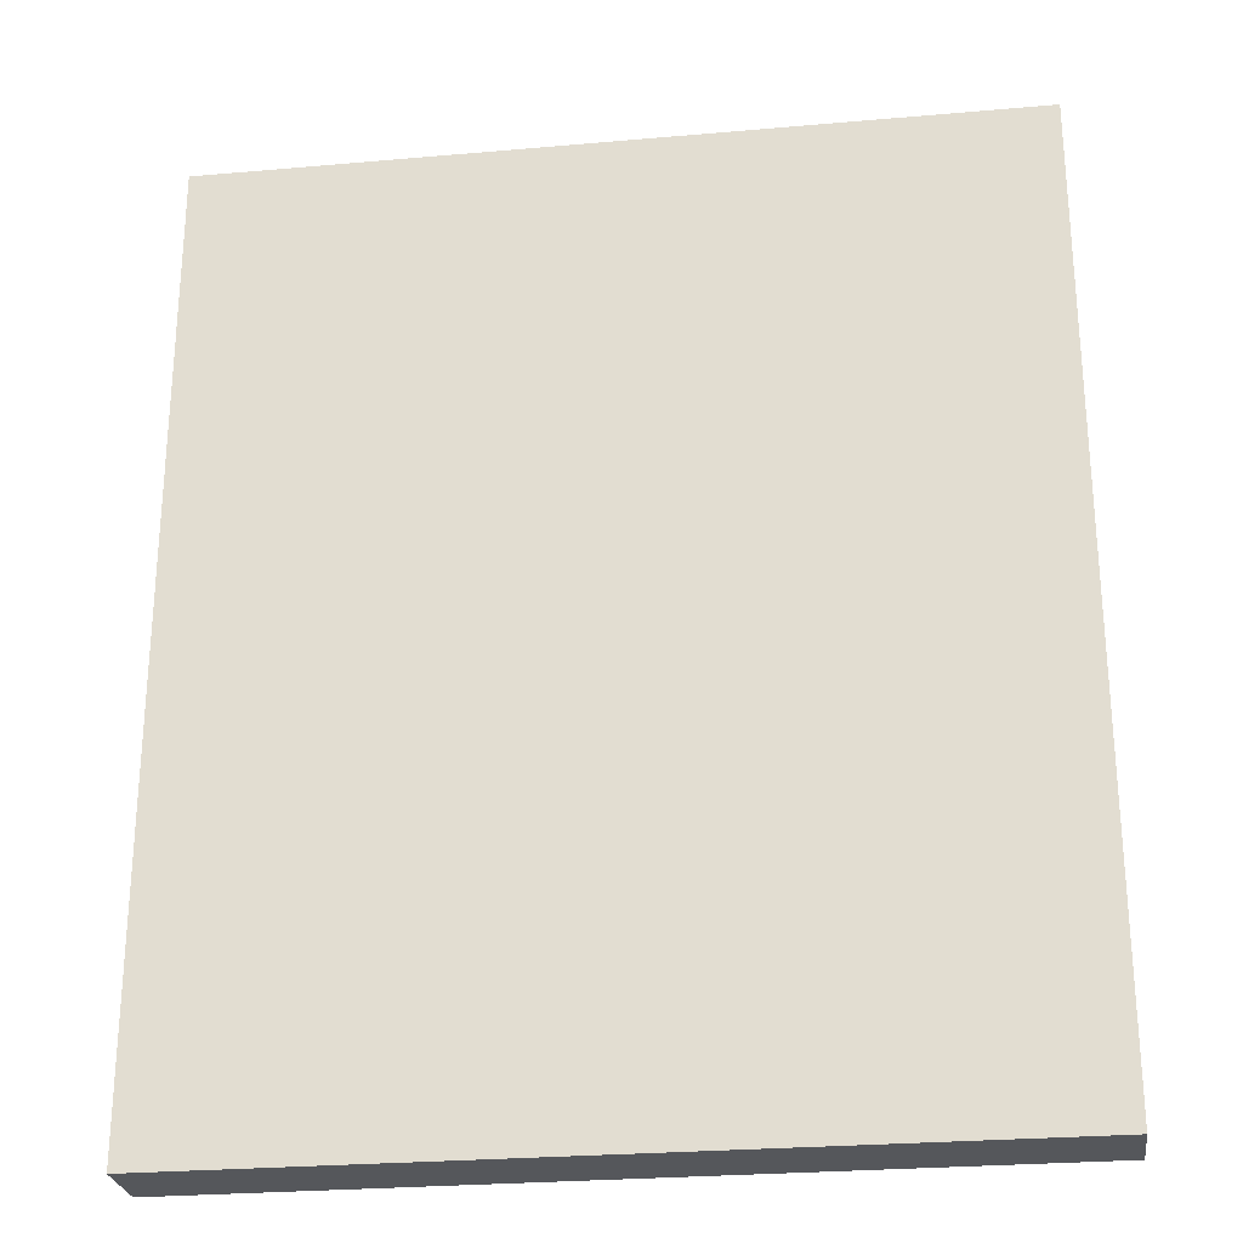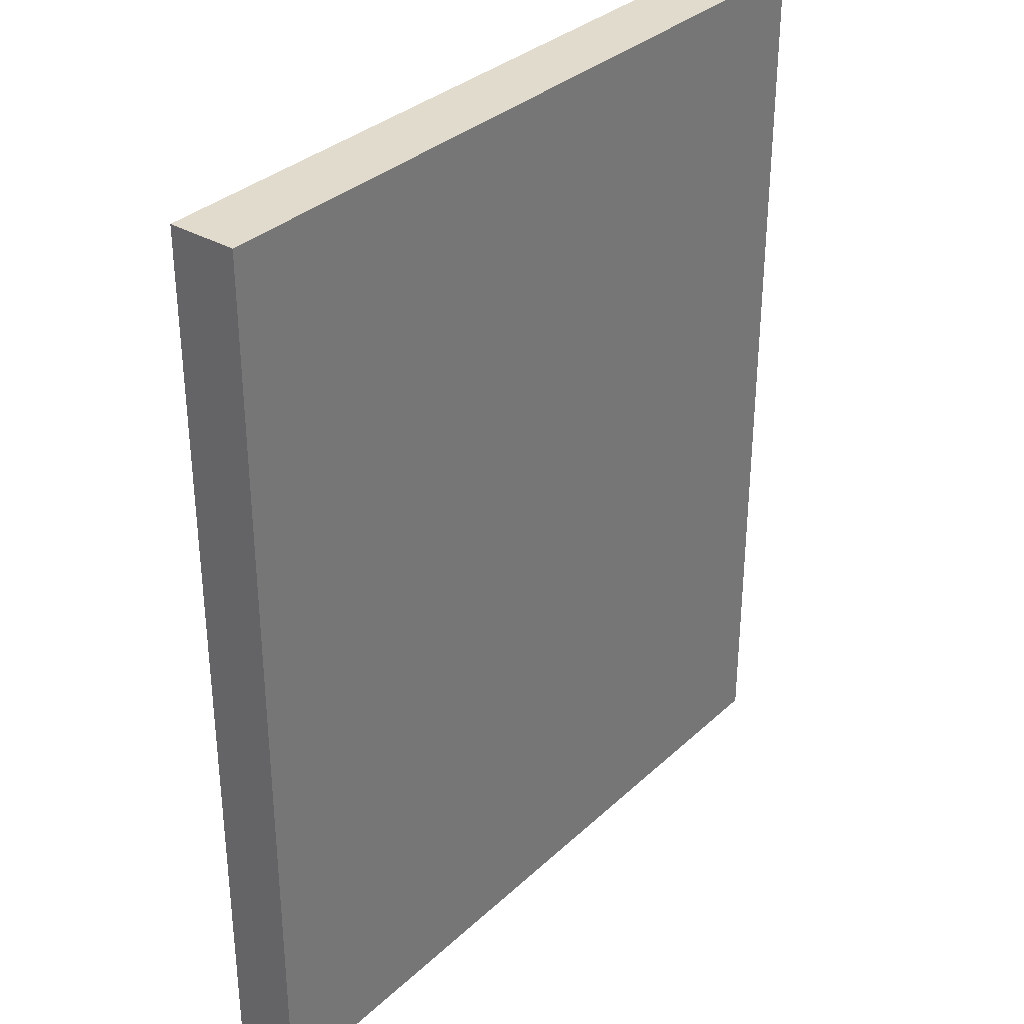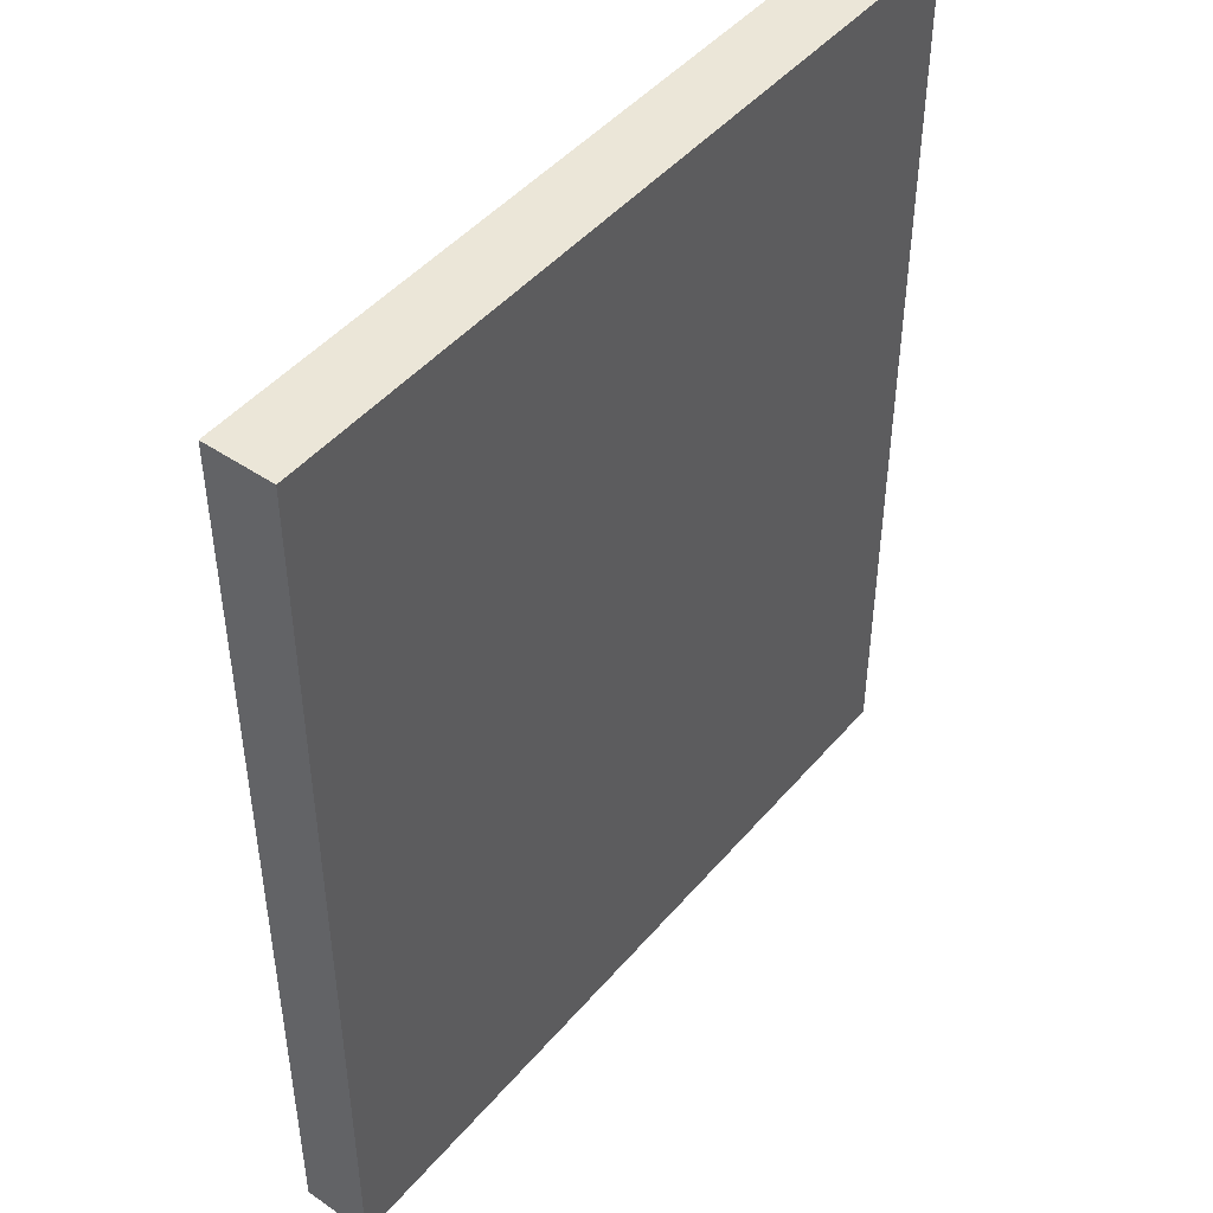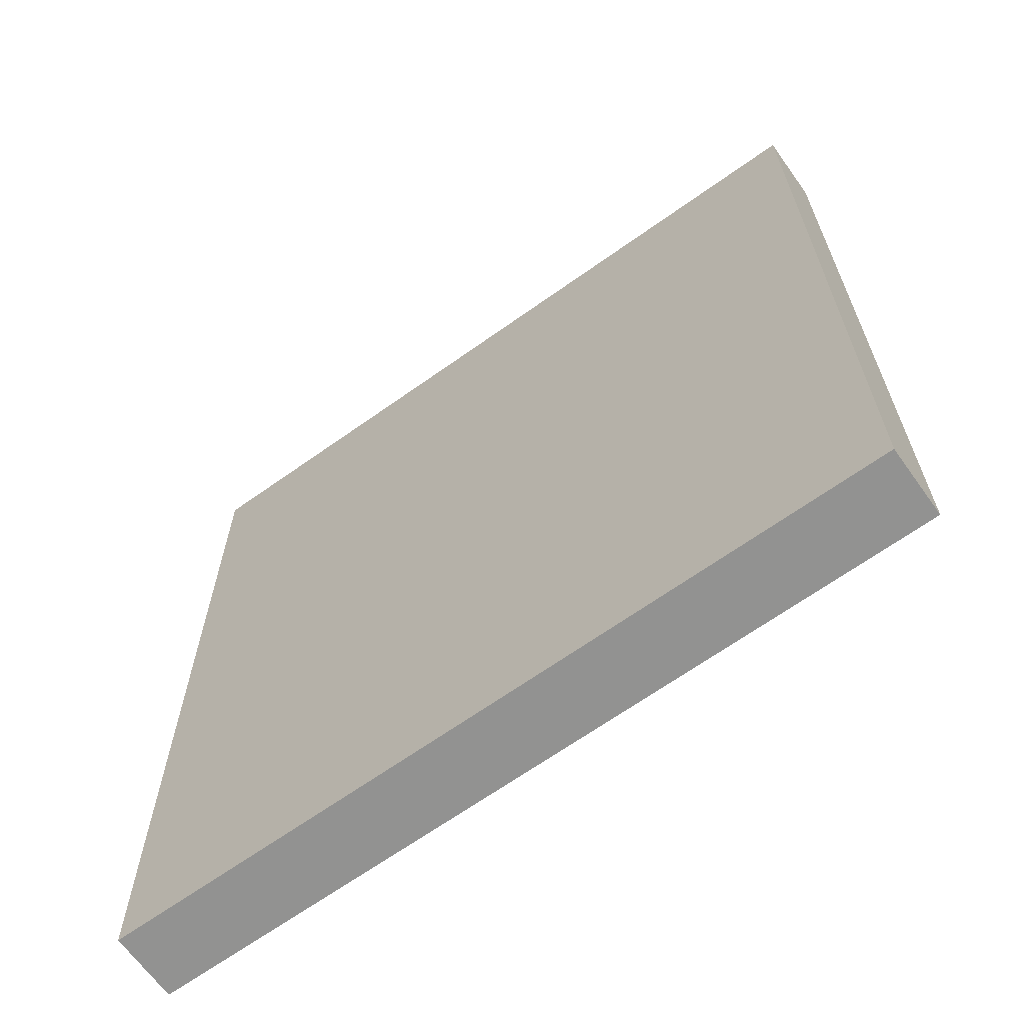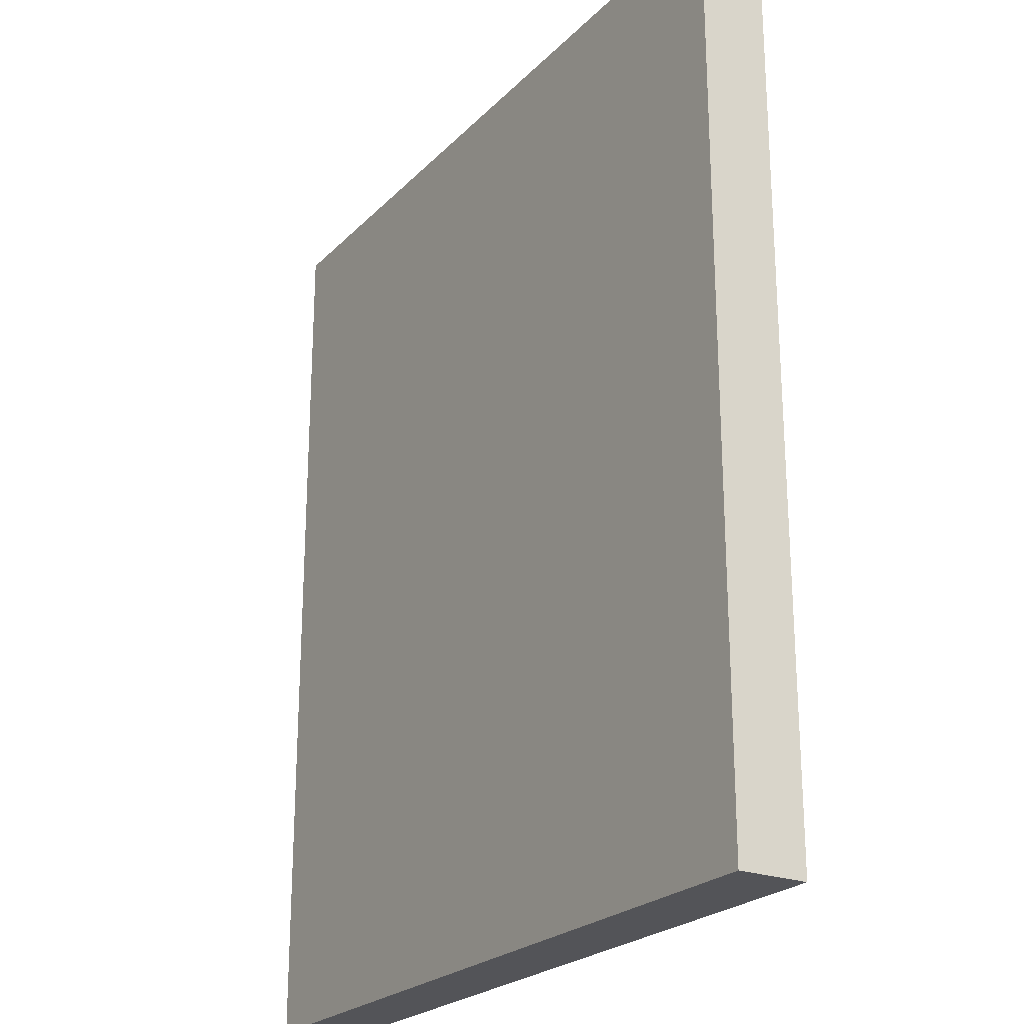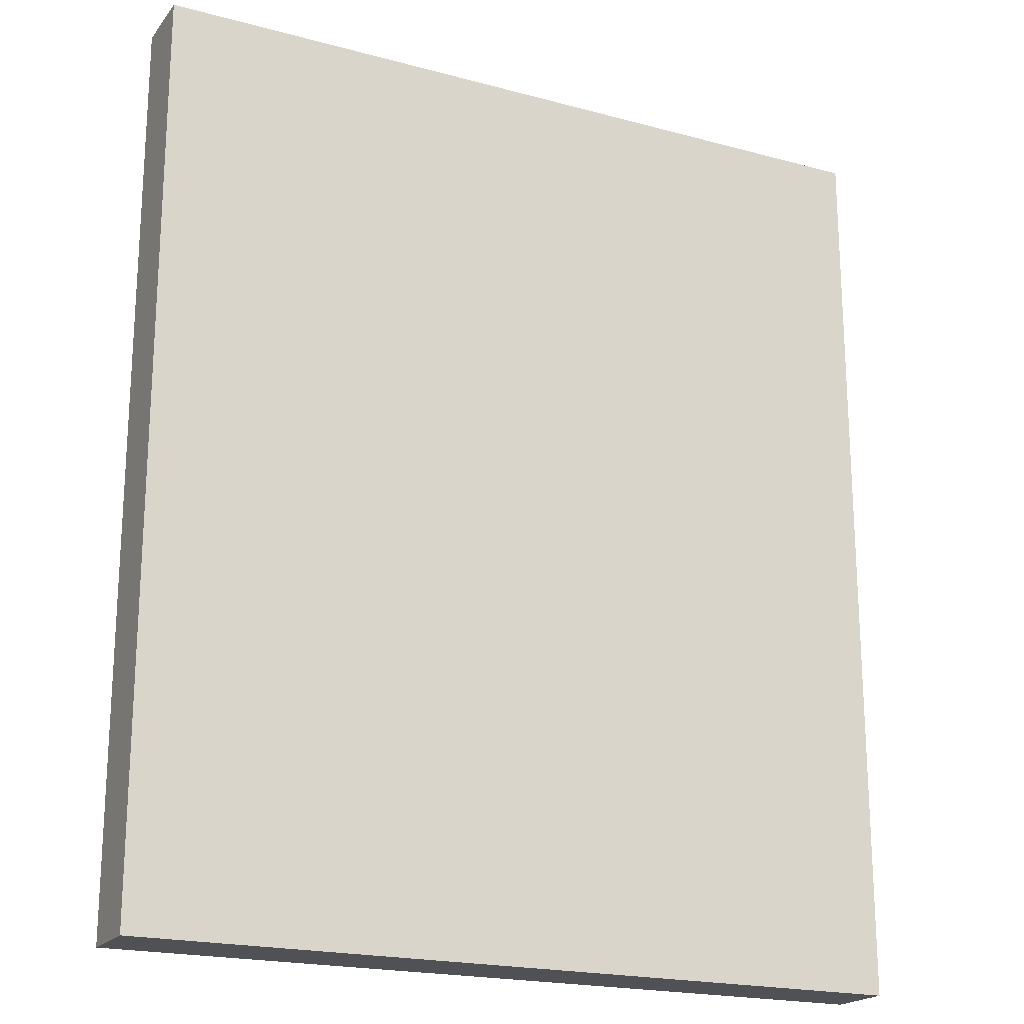
<metadata>
{"format":"obj","ext":"obj","renderer":"f3d","projection":"perspective","resolution":1024,"background":"white","views":[{"elev":-26.4,"azim":7.9,"up":"+Y"},{"elev":33.3,"azim":-51.3,"up":"+Y"},{"elev":46.4,"azim":-52.1,"up":"+Y"},{"elev":-66.3,"azim":-144.4,"up":"+Y"},{"elev":-23.5,"azim":-122.1,"up":"+Y"},{"elev":-20.1,"azim":-26.4,"up":"+Y"}]}
</metadata>
<code>
v 1.7 0 0
v 1.7 4 0
v 1.7 4 0.3
v 1.7 0 0.3
v -1.7 4 0
v -1.7 4 0.3
v -1.7 0 0.3
v -1.7 0 0
v 1.7 0 0
v 1.7 4 0
v 1.7 4 0.3
v 1.7 0 0.3
v 1.7 4 0.3
v 1.7 4 0
v -1.7 4 0
v -1.7 4 0.3
v 1.7 0 0.3
v 1.7 4 0.3
v -1.7 4 0.3
v -1.7 0 0.3
v -1.7 0 0.3
v -1.7 0 0
v 1.7 0 0
v 1.7 0 0.3
v -1.7 4 0.3
v -1.7 4 0
v -1.7 0 0
v -1.7 0 0.3
v 1.7 0 0
v 1.7 4 0
v -1.7 4 0
v -1.7 0 0
v -1.7 0 0
v -1.7 4 0
v 1.7 4 0
v 1.7 0 0
g SH3D_ExtWall0
f 1 2 3
f 1 3 4
f 3 2 5
f 3 5 6
f 4 3 6
f 4 6 7
f 7 8 1
f 7 1 4
f 6 5 8
f 6 8 7
f 9 10 11
f 9 11 12
f 13 14 15
f 13 15 16
f 17 18 19
f 17 19 20
f 21 22 23
f 21 23 24
f 25 26 27
f 25 27 28
g SH3D_IntWall0
f 32 31 30
f 32 30 29
f 33 34 35
f 33 35 36

</code>
